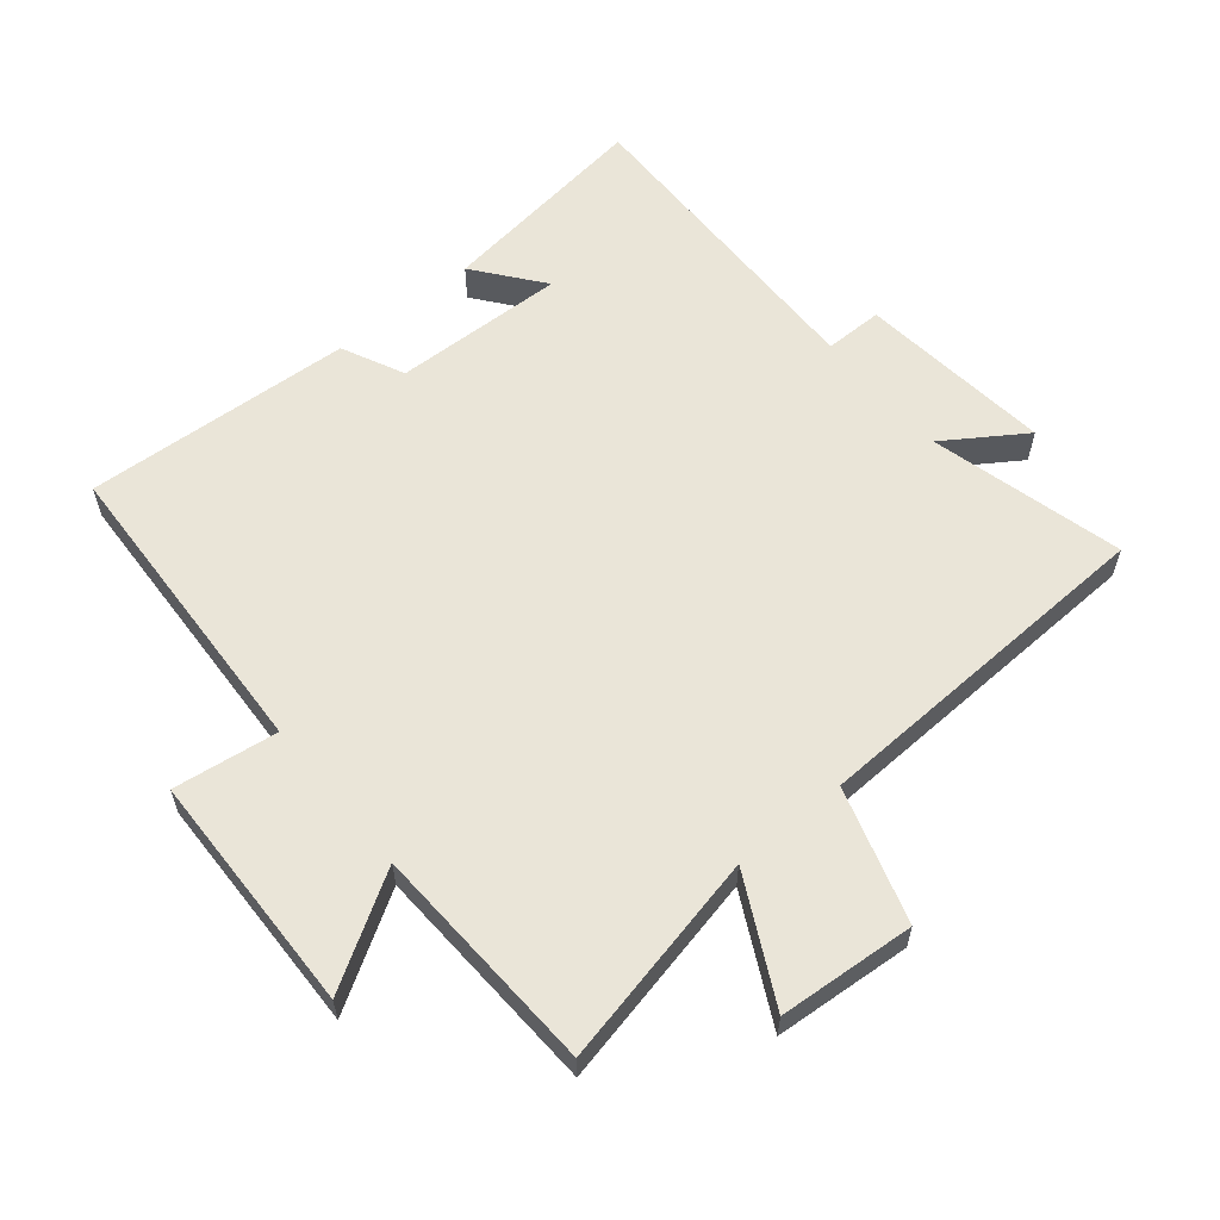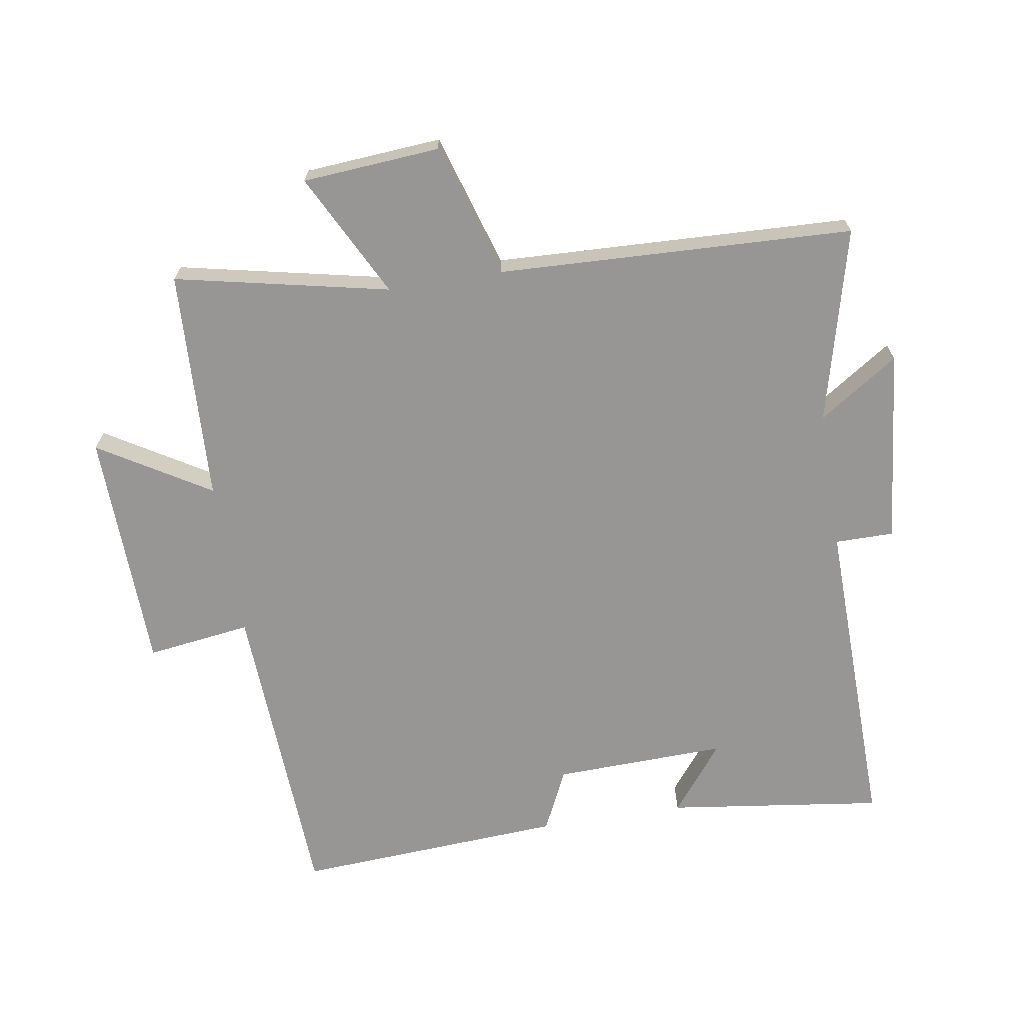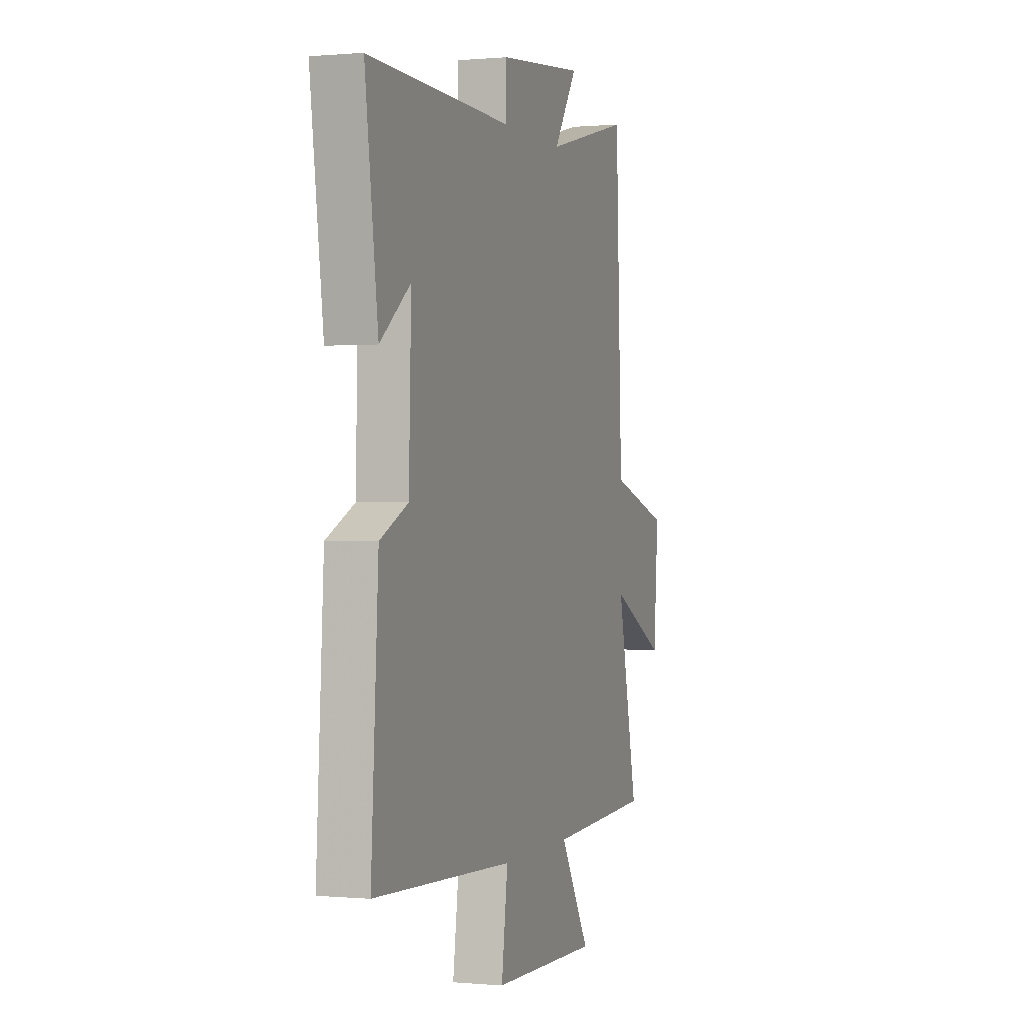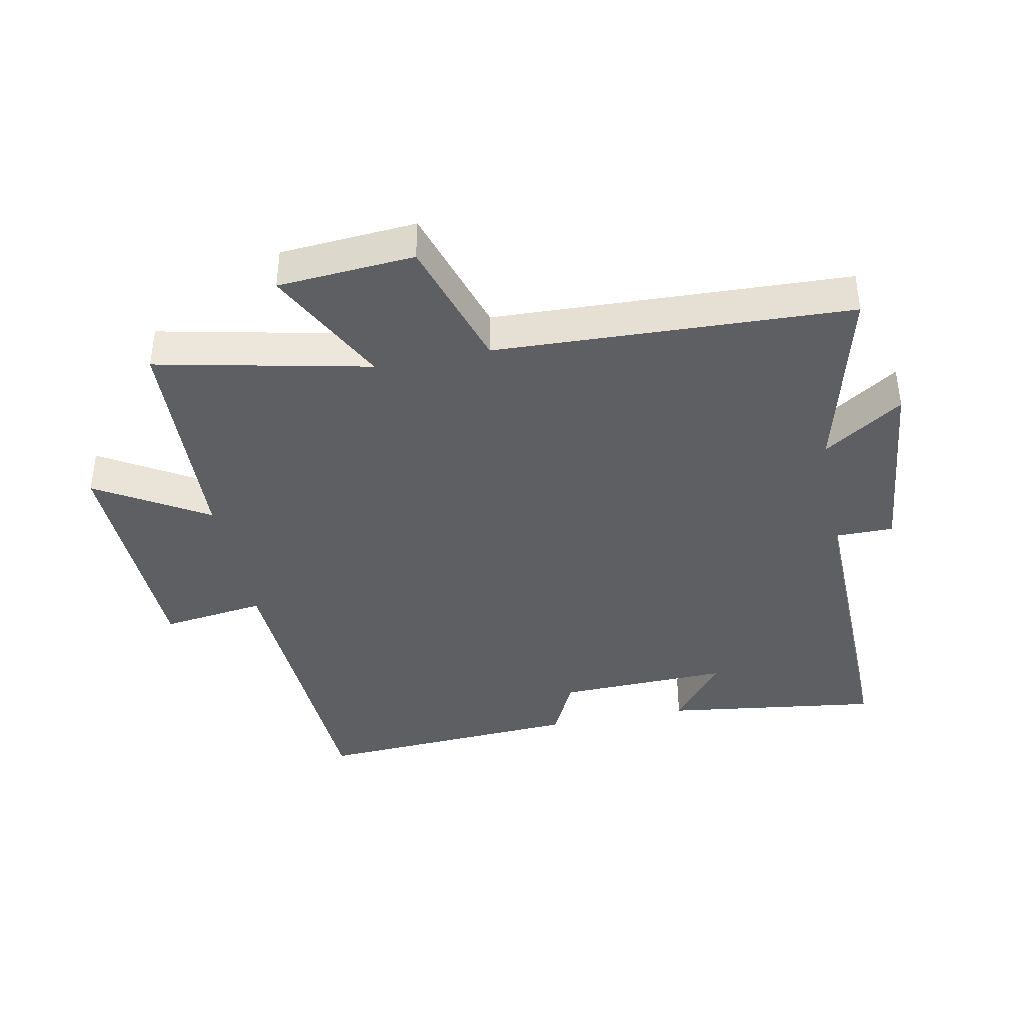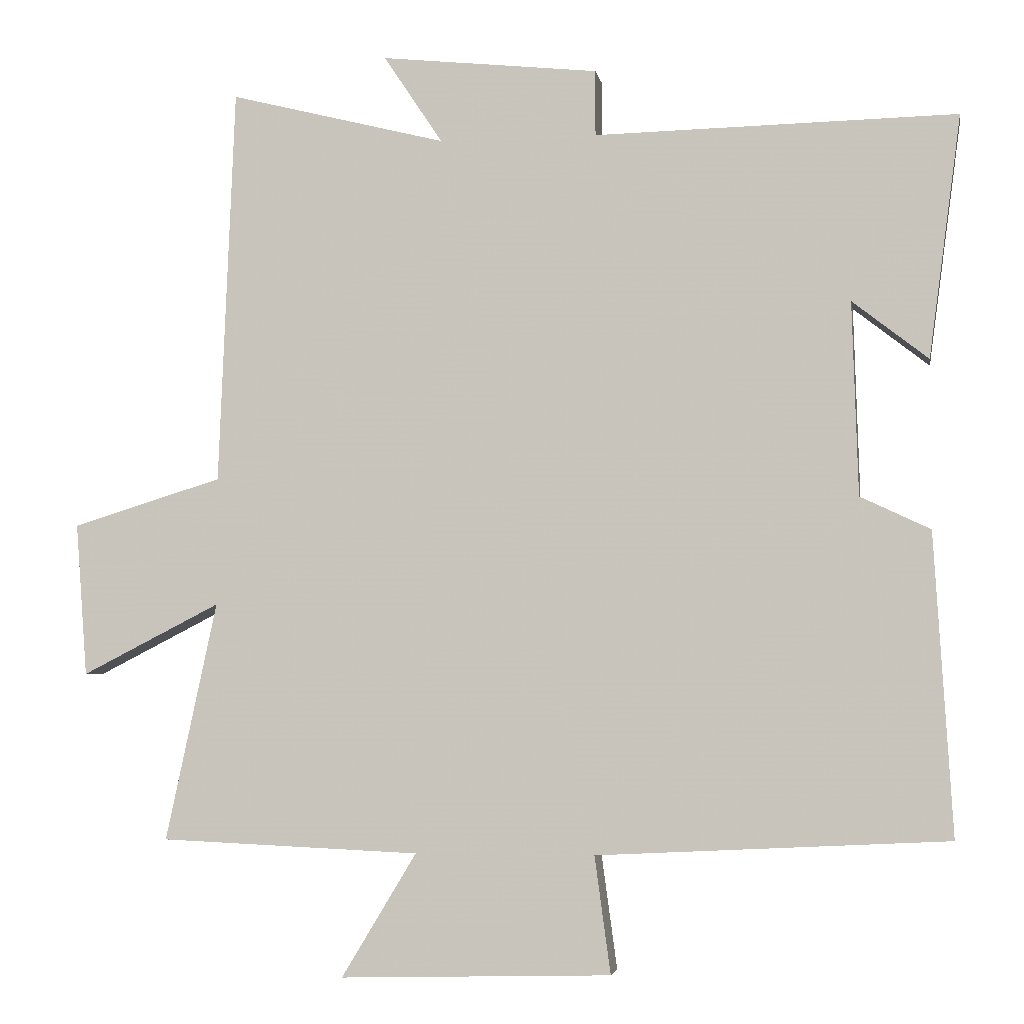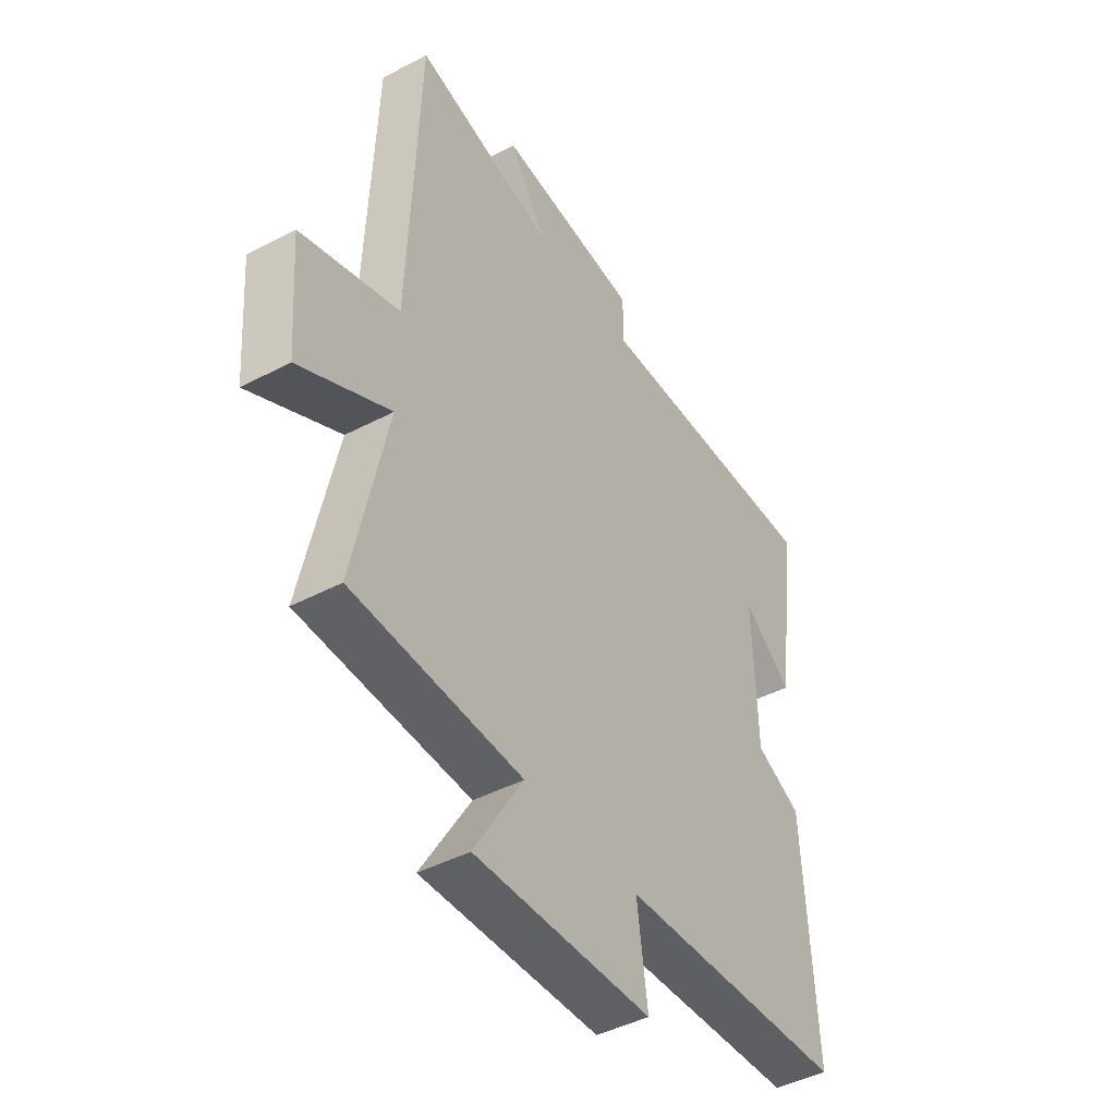
<metadata>
{"format":"obj","ext":"obj","renderer":"f3d","projection":"perspective","resolution":1024,"background":"white","views":[{"elev":59.4,"azim":-129.6,"up":"+Y"},{"elev":-68.0,"azim":-80.8,"up":"+Y"},{"elev":0.1,"azim":109.1,"up":"+Z"},{"elev":-39.8,"azim":-78.7,"up":"+Y"},{"elev":-4.3,"azim":9.7,"up":"+Z"},{"elev":-44.2,"azim":-58.4,"up":"+Z"}]}
</metadata>
<code>
v -0.478 0.07 0.576
v -0.177 0.07 0.5
v -0.259 0.07 0.623
v 0.043 0.07 0.591
v 0.043 0.07 0.5
v 0.545 0.07 0.51
v 0.5 0.07 0.174
v 0.395 0.07 0.256
v 0.403 0.07 -0.012
v 0.5 0.07 -0.058
v 0.525 0.07 -0.476
v 0.039 0.07 -0.5
v 0.061 0.07 -0.662
v -0.315 0.07 -0.672
v -0.211 0.07 -0.5
v -0.571 0.07 -0.484
v -0.5 0.07 -0.153
v -0.692 0.07 -0.251
v -0.708 0.07 -0.039
v -0.5 0.07 0.025
v -0.478 0 0.576
v -0.177 0 0.5
v -0.259 0 0.623
v 0.043 0 0.591
v 0.043 0 0.5
v 0.545 0 0.51
v 0.5 0 0.174
v 0.395 0 0.256
v 0.403 0 -0.012
v 0.5 0 -0.058
v 0.525 0 -0.476
v 0.039 0 -0.5
v 0.061 0 -0.662
v -0.315 0 -0.672
v -0.211 0 -0.5
v -0.571 0 -0.484
v -0.5 0 -0.153
v -0.692 0 -0.251
v -0.708 0 -0.039
v -0.5 0 0.025
f 17 18 19 20
f 17 20 1 2
f 15 16 17 2
f 12 13 14 15
f 12 15 2
f 9 10 11 12
f 8 9 12 2
f 6 7 8
f 5 6 8
f 5 8 2 3
f 3 4 5
f 40 39 38 37
f 22 21 40 37
f 22 37 36 35
f 35 34 33 32
f 22 35 32
f 32 31 30 29
f 22 32 29 28
f 28 27 26
f 28 26 25
f 23 22 28 25
f 25 24 23
f 1 21 22 2
f 2 22 23 3
f 3 23 24 4
f 4 24 25 5
f 5 25 26 6
f 6 26 27 7
f 7 27 28 8
f 8 28 29 9
f 9 29 30 10
f 10 30 31 11
f 11 31 32 12
f 12 32 33 13
f 13 33 34 14
f 14 34 35 15
f 15 35 36 16
f 16 36 37 17
f 17 37 38 18
f 18 38 39 19
f 19 39 40 20
f 20 40 21 1

</code>
